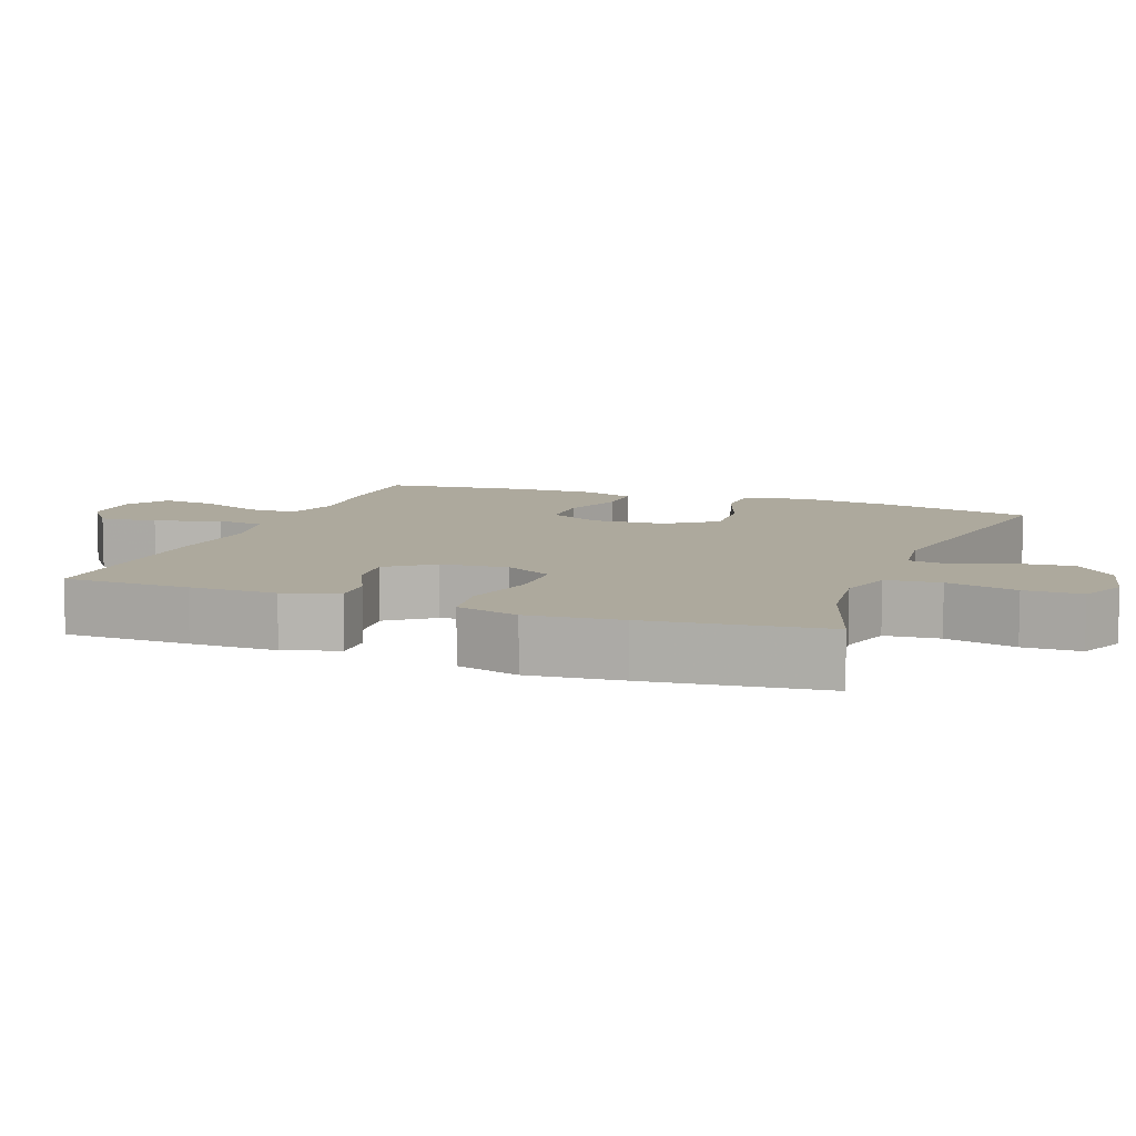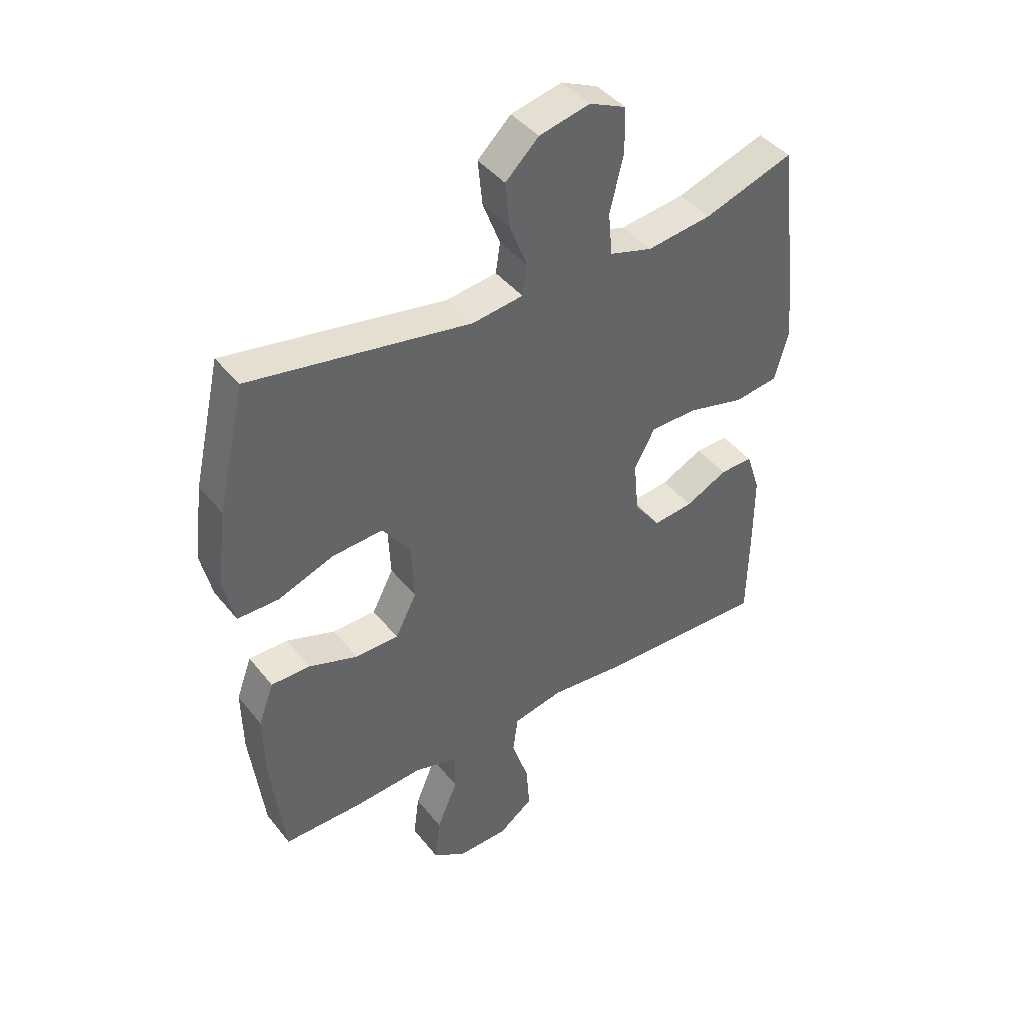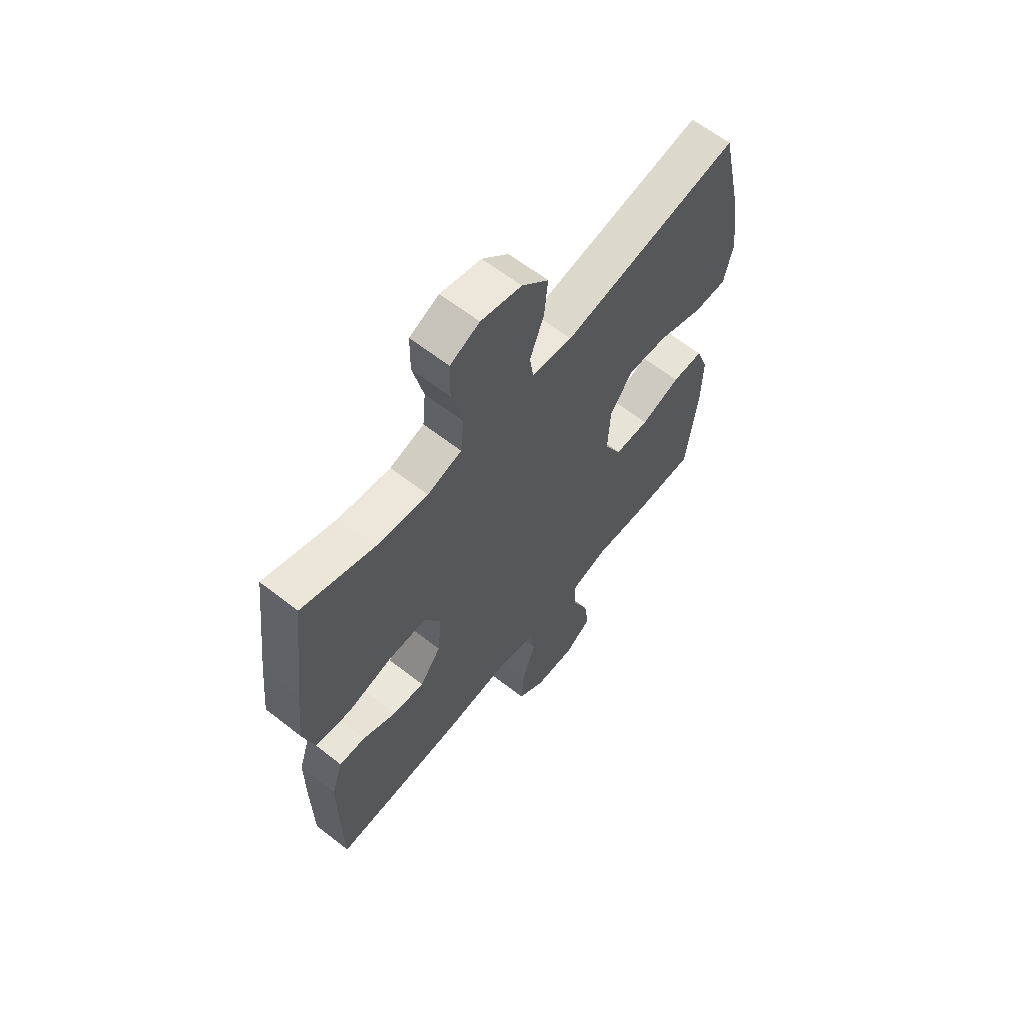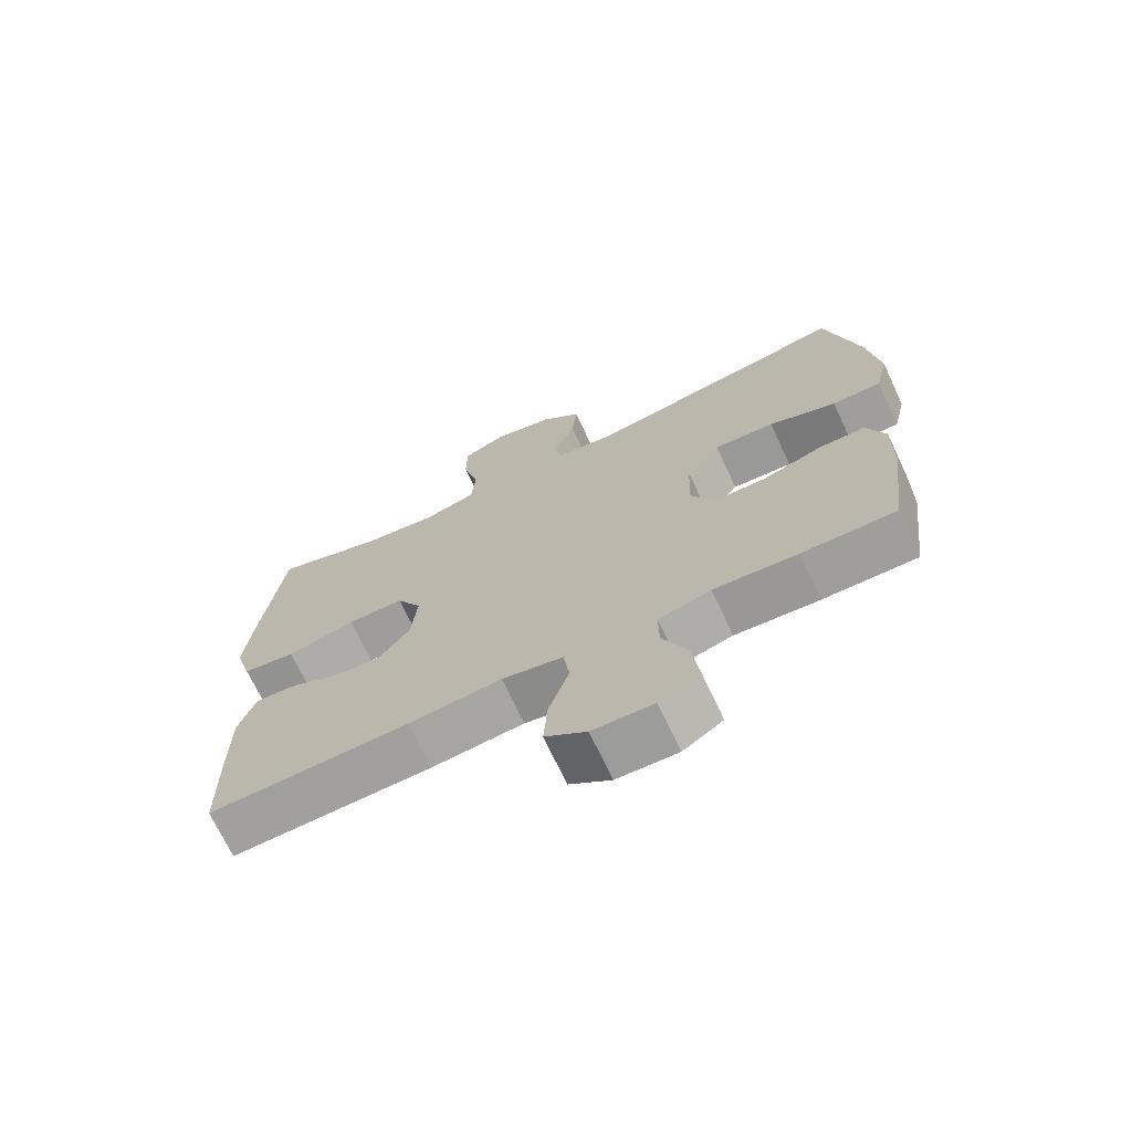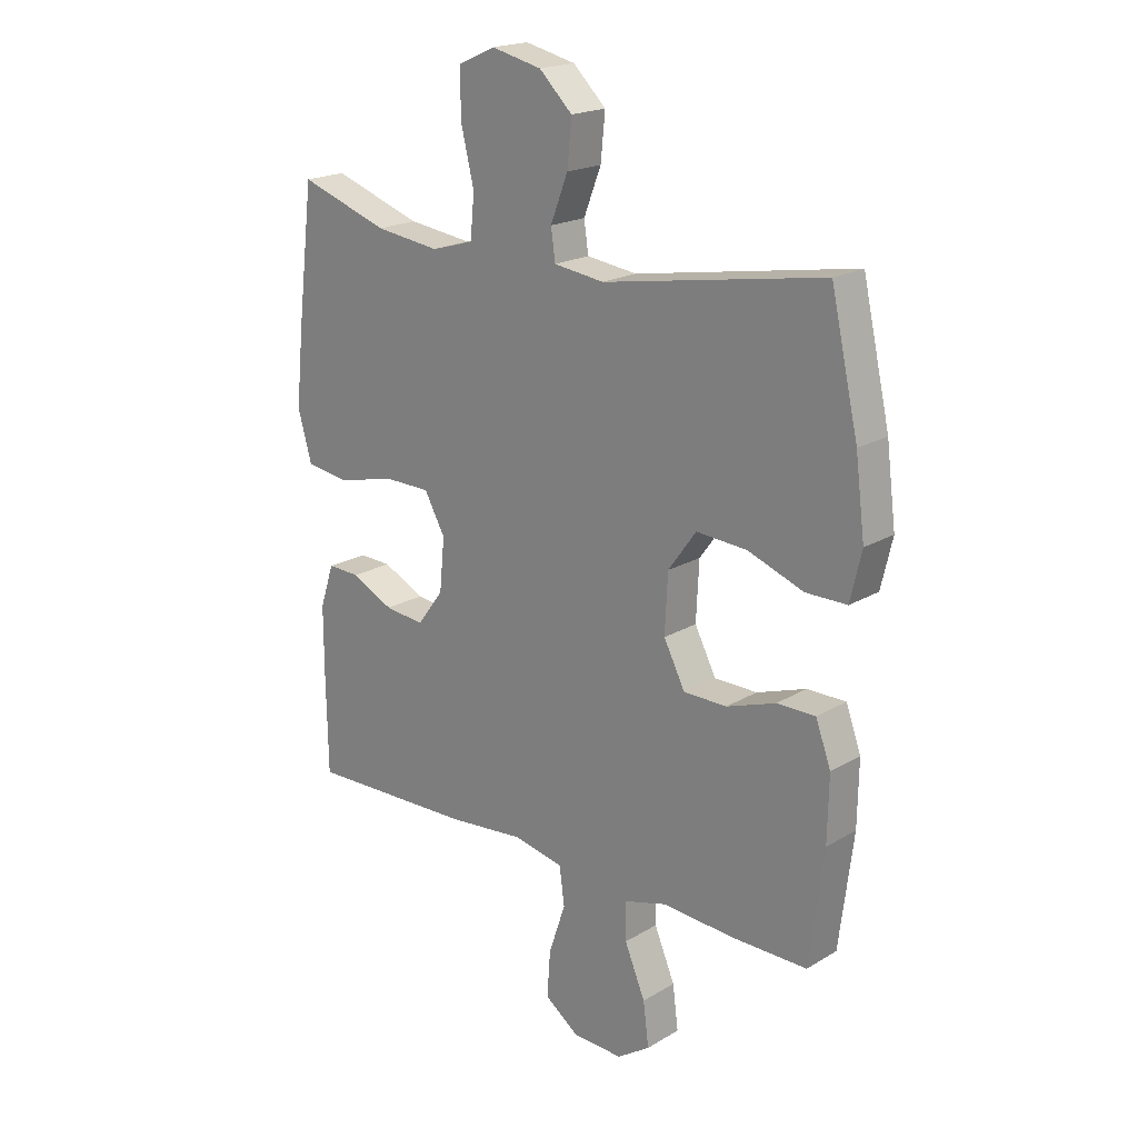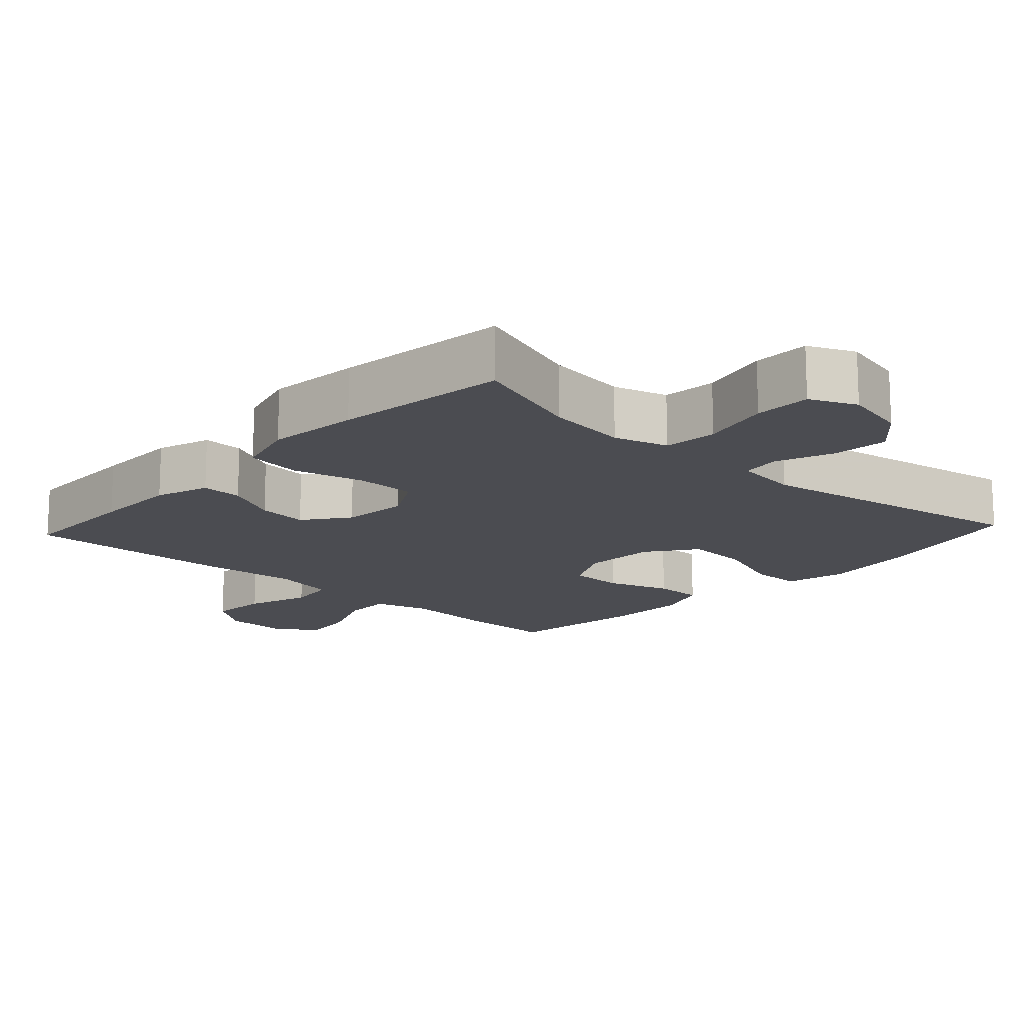
<metadata>
{"format":"obj","ext":"obj","renderer":"f3d","projection":"perspective","resolution":1024,"background":"white","views":[{"elev":8.9,"azim":-69.3,"up":"+Y"},{"elev":42.4,"azim":144.9,"up":"+Z"},{"elev":62.6,"azim":-51.6,"up":"+Z"},{"elev":-71.0,"azim":25.2,"up":"+Z"},{"elev":19.7,"azim":42.3,"up":"+Z"},{"elev":-15.3,"azim":-42.7,"up":"+Y"}]}
</metadata>
<code>
v -0.5 0.07 0.5
v -0.341 0.07 0.446
v -0.226 0.07 0.431
v -0.15 0.07 0.453
v -0.143 0.07 0.529
v -0.167 0.07 0.628
v -0.166 0.07 0.708
v -0.101 0.07 0.737
v -0.011 0.07 0.716
v 0.048 0.07 0.659
v 0.04 0.07 0.579
v 0.009 0.07 0.499
v 0.017 0.07 0.445
v 0.107 0.07 0.433
v 0.5 0.07 0.5
v 0.549 0.07 0.282
v 0.566 0.07 0.149
v 0.546 0.07 0.063
v 0.473 0.07 0.063
v 0.373 0.07 0.1
v 0.283 0.07 0.106
v 0.233 0.07 0.037
v 0.228 0.07 -0.066
v 0.266 0.07 -0.14
v 0.343 0.07 -0.141
v 0.431 0.07 -0.111
v 0.5 0.07 -0.111
v 0.527 0.07 -0.185
v 0.525 0.07 -0.3
v 0.5 0.07 -0.5
v 0.361 0.07 -0.499
v 0.237 0.07 -0.49
v 0.159 0.07 -0.512
v 0.16 0.07 -0.58
v 0.197 0.07 -0.668
v 0.207 0.07 -0.746
v 0.148 0.07 -0.785
v 0.058 0.07 -0.782
v -0.003 0.07 -0.737
v 0.003 0.07 -0.655
v 0.033 0.07 -0.565
v 0.024 0.07 -0.498
v -0.066 0.07 -0.479
v -0.203 0.07 -0.492
v -0.5 0.07 -0.5
v -0.503 0.07 -0.324
v -0.503 0.07 -0.203
v -0.478 0.07 -0.127
v -0.42 0.07 -0.129
v -0.345 0.07 -0.166
v -0.274 0.07 -0.174
v -0.227 0.07 -0.111
v -0.218 0.07 -0.017
v -0.255 0.07 0.05
v -0.339 0.07 0.051
v -0.44 0.07 0.026
v -0.518 0.07 0.037
v -0.543 0.07 0.125
v -0.53 0.07 0.255
v -0.5 0 0.5
v -0.341 0 0.446
v -0.226 0 0.431
v -0.15 0 0.453
v -0.143 0 0.529
v -0.167 0 0.628
v -0.166 0 0.708
v -0.101 0 0.737
v -0.011 0 0.716
v 0.048 0 0.659
v 0.04 0 0.579
v 0.009 0 0.499
v 0.017 0 0.445
v 0.107 0 0.433
v 0.5 0 0.5
v 0.549 0 0.282
v 0.566 0 0.149
v 0.546 0 0.063
v 0.473 0 0.063
v 0.373 0 0.1
v 0.283 0 0.106
v 0.233 0 0.037
v 0.228 0 -0.066
v 0.266 0 -0.14
v 0.343 0 -0.141
v 0.431 0 -0.111
v 0.5 0 -0.111
v 0.527 0 -0.185
v 0.525 0 -0.3
v 0.5 0 -0.5
v 0.361 0 -0.499
v 0.237 0 -0.49
v 0.159 0 -0.512
v 0.16 0 -0.58
v 0.197 0 -0.668
v 0.207 0 -0.746
v 0.148 0 -0.785
v 0.058 0 -0.782
v -0.003 0 -0.737
v 0.003 0 -0.655
v 0.033 0 -0.565
v 0.024 0 -0.498
v -0.066 0 -0.479
v -0.203 0 -0.492
v -0.5 0 -0.5
v -0.503 0 -0.324
v -0.503 0 -0.203
v -0.478 0 -0.127
v -0.42 0 -0.129
v -0.345 0 -0.166
v -0.274 0 -0.174
v -0.227 0 -0.111
v -0.218 0 -0.017
v -0.255 0 0.05
v -0.339 0 0.051
v -0.44 0 0.026
v -0.518 0 0.037
v -0.543 0 0.125
v -0.53 0 0.255
f 58 59 1 2
f 55 56 57 58
f 54 55 58 2
f 53 54 2 3
f 47 48 49 50
f 47 50 51
f 46 47 51
f 43 44 45 46
f 42 43 46 51
f 38 39 40 41
f 36 37 38 41
f 34 35 36 41
f 33 34 41 42
f 32 33 42 51
f 25 26 27 28
f 24 25 28 29
f 17 18 19 20
f 17 20 21
f 14 15 16 17
f 13 14 17 21
f 9 10 11 12
f 7 8 9 12
f 5 6 7 12
f 4 5 12 13
f 53 3 4 13
f 52 53 13 21
f 51 52 21 22
f 24 29 30 31
f 23 24 31 32
f 51 22 23
f 23 32 51
f 61 60 118 117
f 117 116 115 114
f 61 117 114 113
f 62 61 113 112
f 109 108 107 106
f 110 109 106
f 110 106 105
f 105 104 103 102
f 110 105 102 101
f 100 99 98 97
f 100 97 96 95
f 100 95 94 93
f 101 100 93 92
f 110 101 92 91
f 87 86 85 84
f 88 87 84 83
f 79 78 77 76
f 80 79 76
f 76 75 74 73
f 80 76 73 72
f 71 70 69 68
f 71 68 67 66
f 71 66 65 64
f 72 71 64 63
f 72 63 62 112
f 80 72 112 111
f 81 80 111 110
f 90 89 88 83
f 91 90 83 82
f 82 81 110
f 110 91 82
f 1 60 61 2
f 2 61 62 3
f 3 62 63 4
f 4 63 64 5
f 5 64 65 6
f 6 65 66 7
f 7 66 67 8
f 8 67 68 9
f 9 68 69 10
f 10 69 70 11
f 11 70 71 12
f 12 71 72 13
f 13 72 73 14
f 14 73 74 15
f 15 74 75 16
f 16 75 76 17
f 17 76 77 18
f 18 77 78 19
f 19 78 79 20
f 20 79 80 21
f 21 80 81 22
f 22 81 82 23
f 23 82 83 24
f 24 83 84 25
f 25 84 85 26
f 26 85 86 27
f 27 86 87 28
f 28 87 88 29
f 29 88 89 30
f 30 89 90 31
f 31 90 91 32
f 32 91 92 33
f 33 92 93 34
f 34 93 94 35
f 35 94 95 36
f 36 95 96 37
f 37 96 97 38
f 38 97 98 39
f 39 98 99 40
f 40 99 100 41
f 41 100 101 42
f 42 101 102 43
f 43 102 103 44
f 44 103 104 45
f 45 104 105 46
f 46 105 106 47
f 47 106 107 48
f 48 107 108 49
f 49 108 109 50
f 50 109 110 51
f 51 110 111 52
f 52 111 112 53
f 53 112 113 54
f 54 113 114 55
f 55 114 115 56
f 56 115 116 57
f 57 116 117 58
f 58 117 118 59
f 59 118 60 1

</code>
